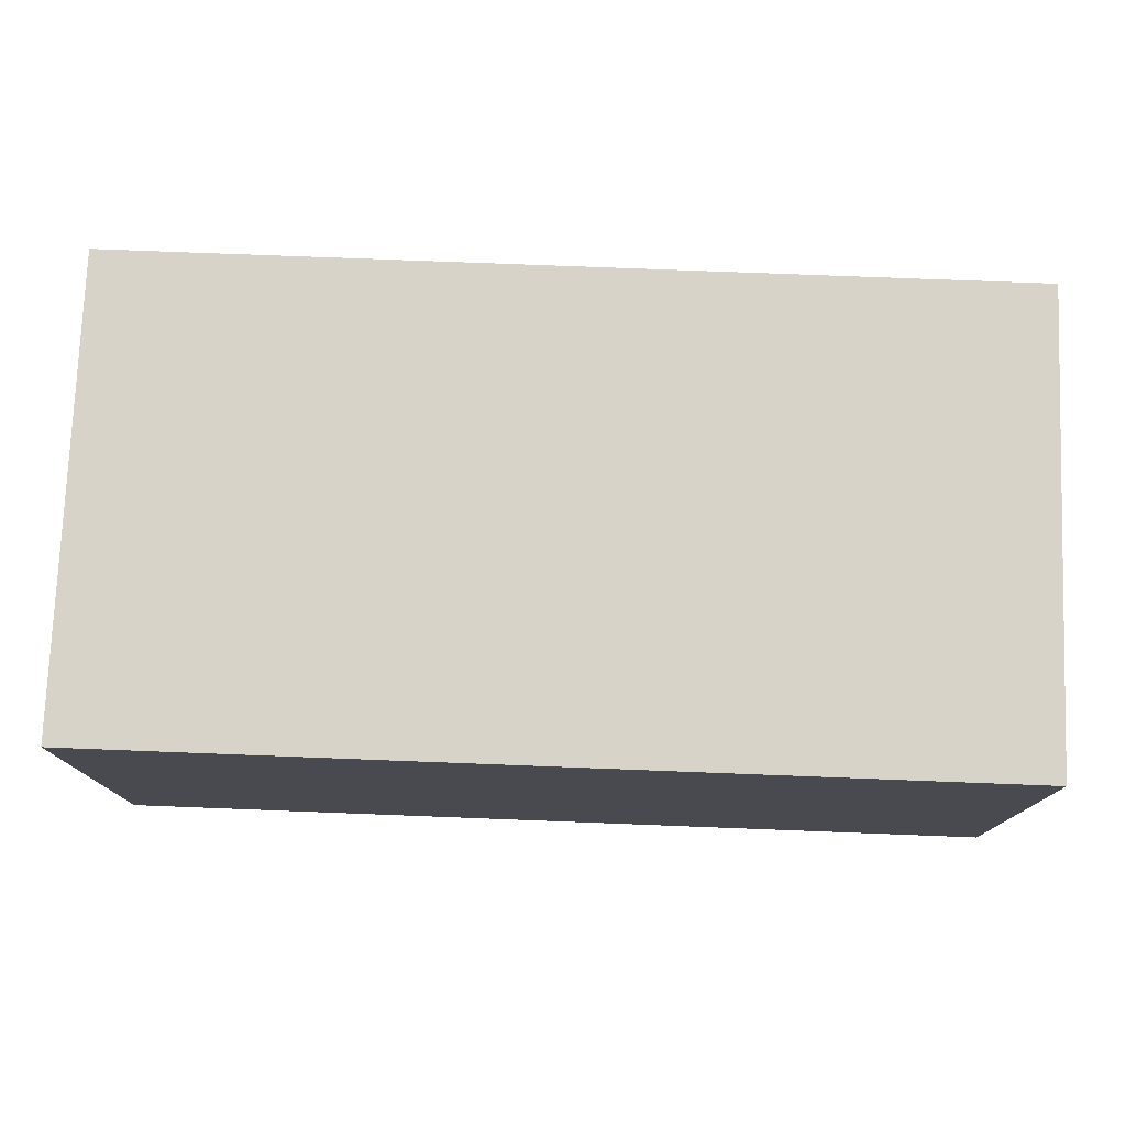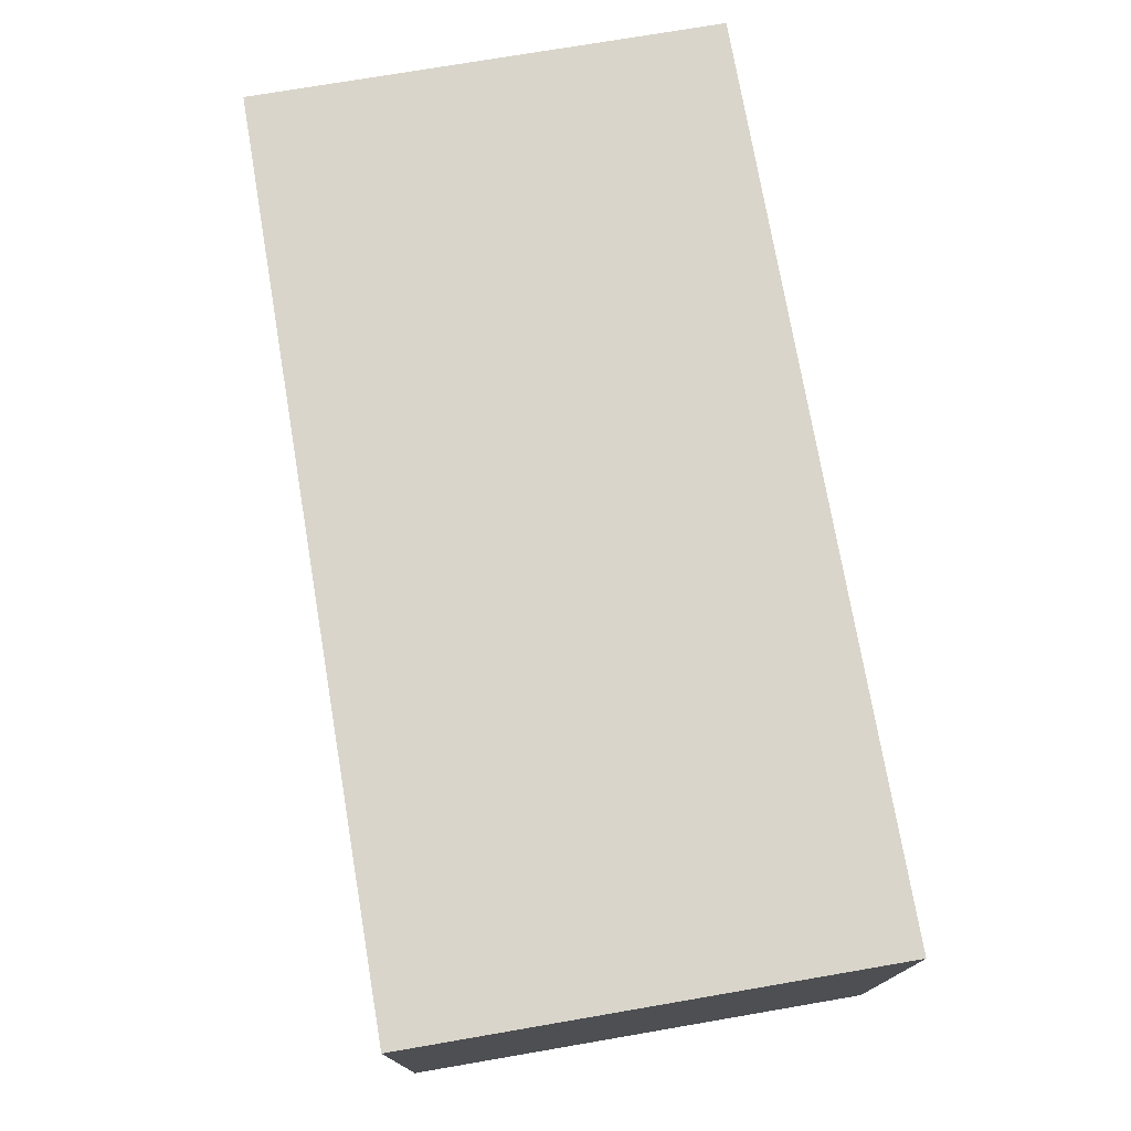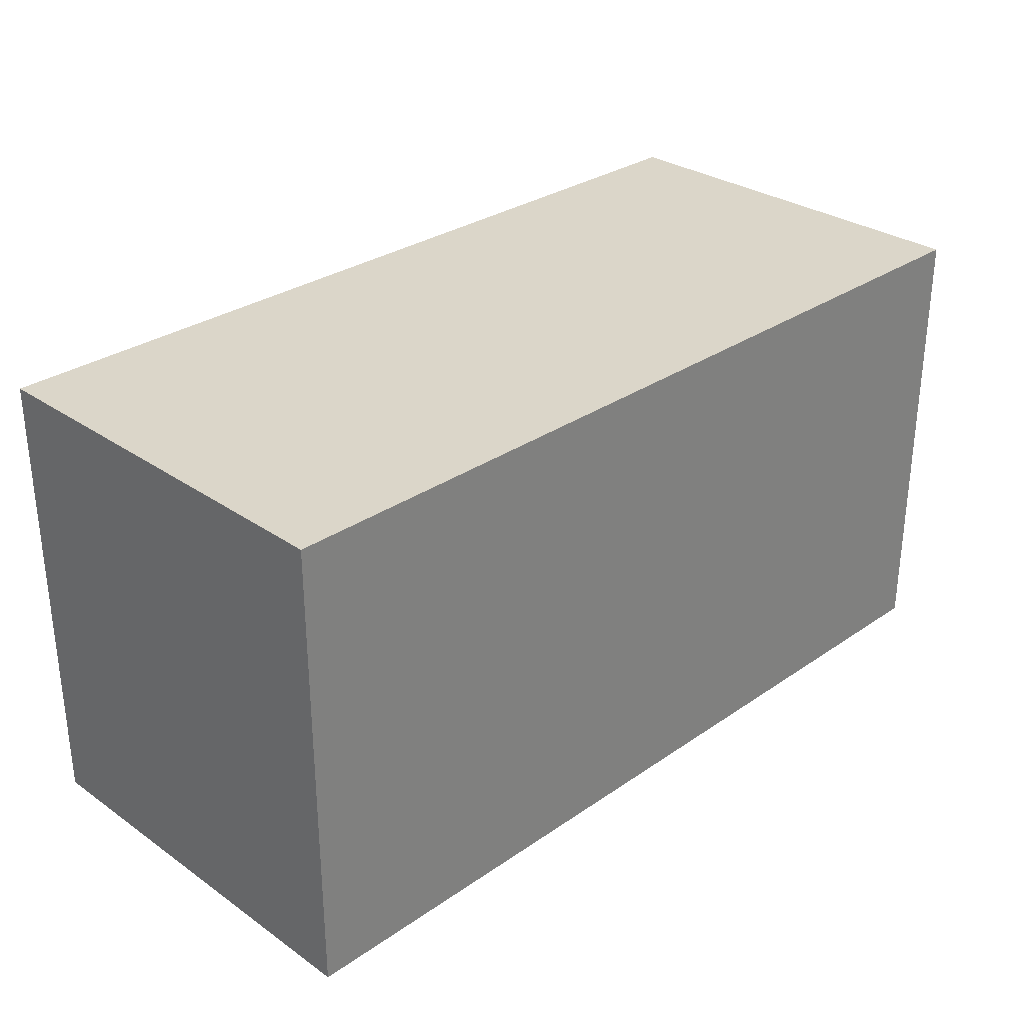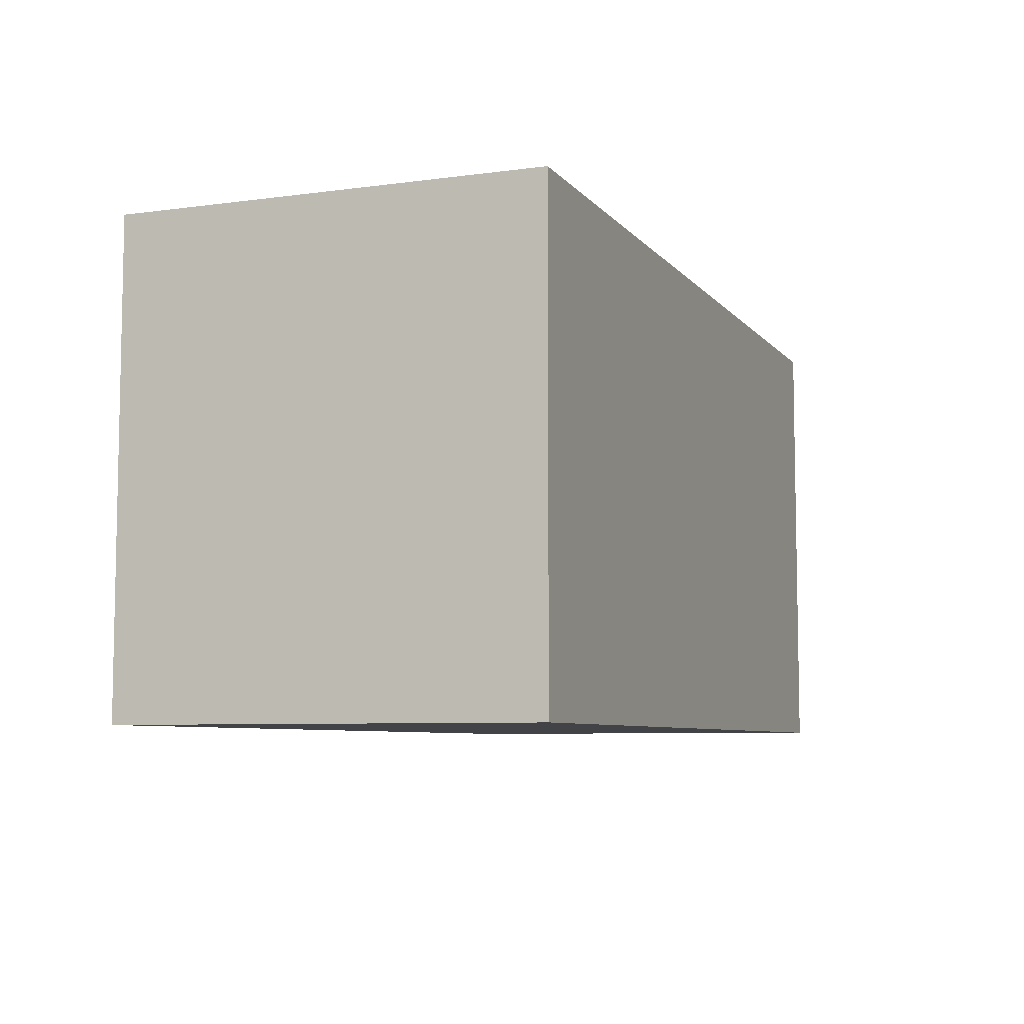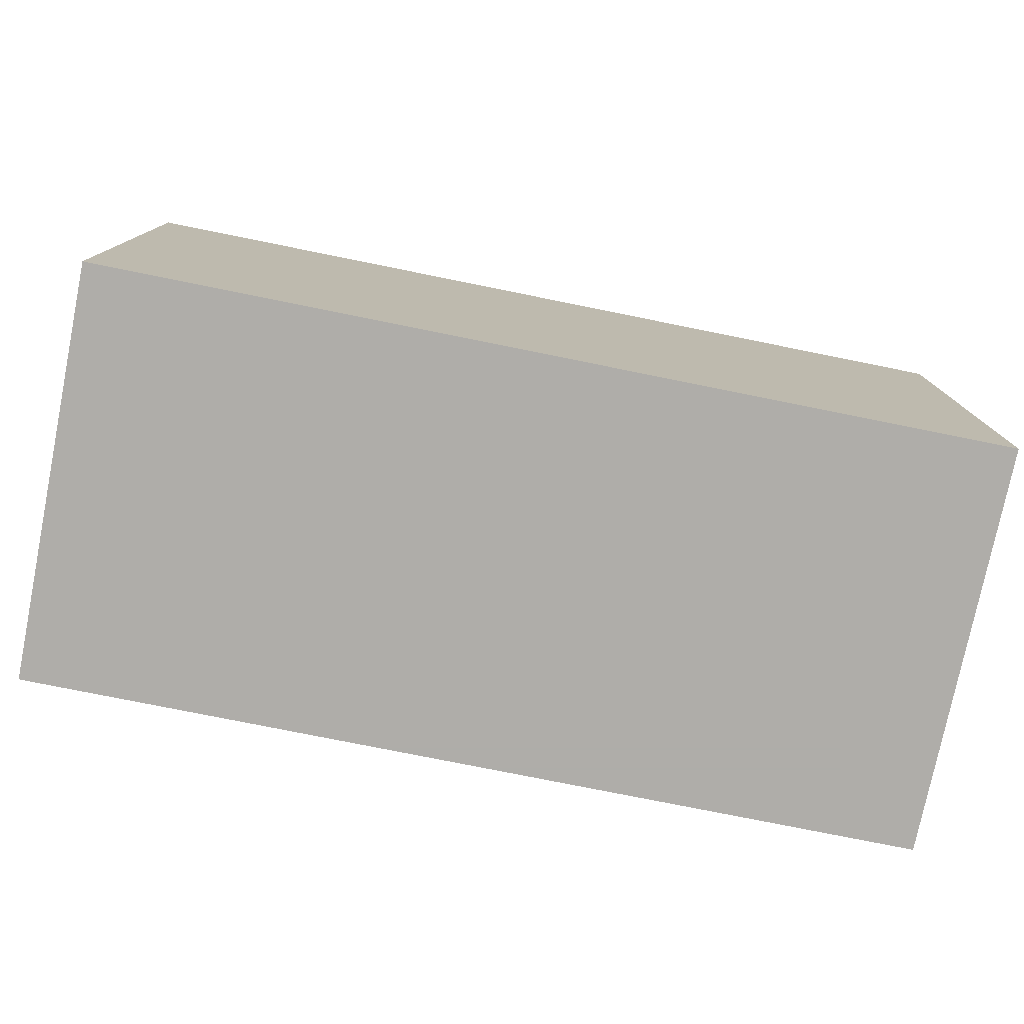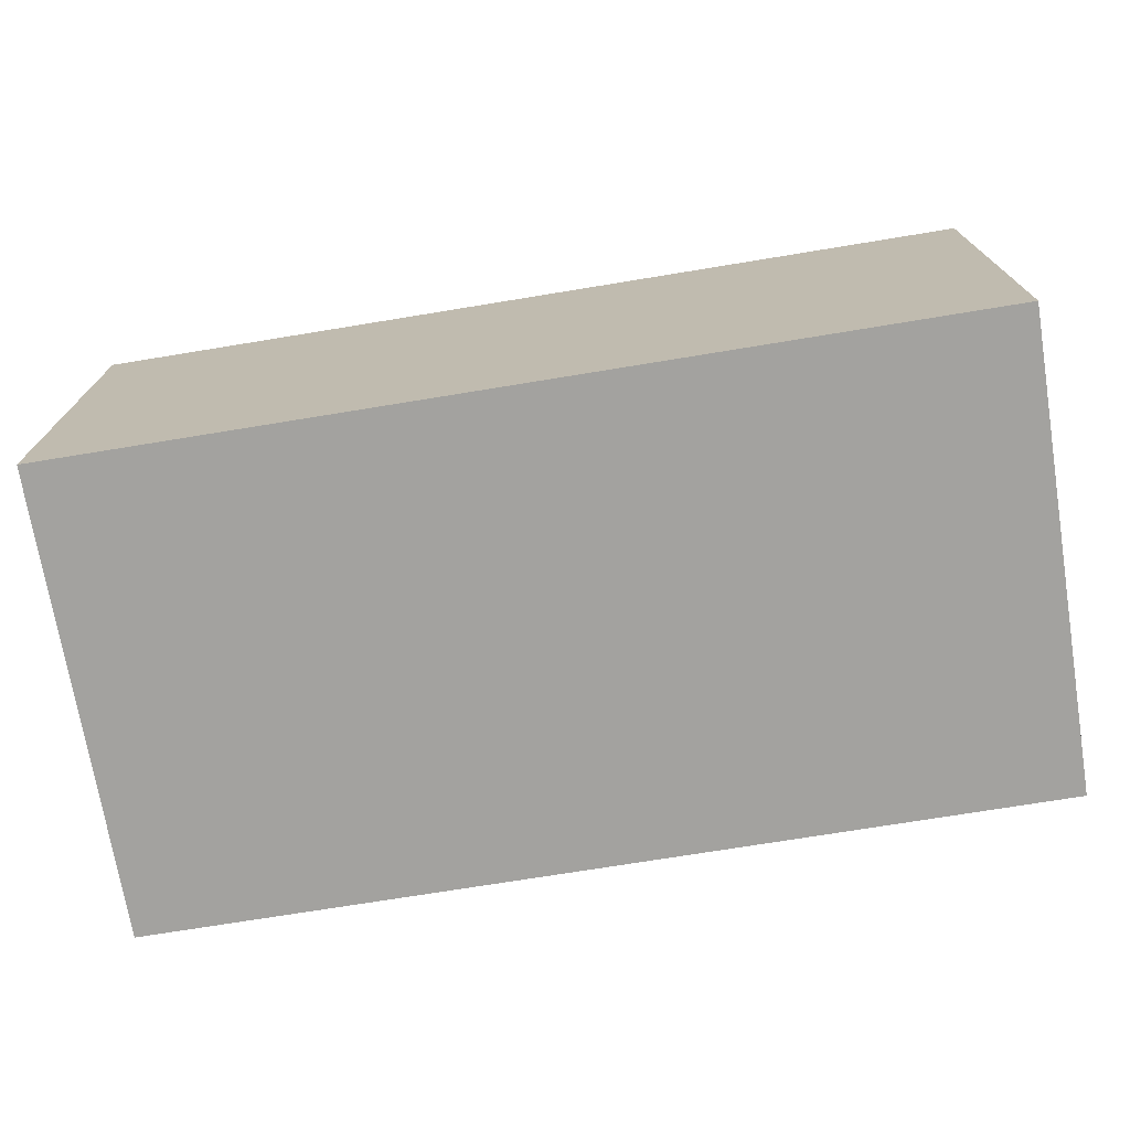
<metadata>
{"format":"obj","ext":"obj","renderer":"f3d","projection":"perspective","resolution":1024,"background":"white","views":[{"elev":76.5,"azim":2.2,"up":"+Z"},{"elev":74.4,"azim":-99.7,"up":"+Z"},{"elev":30.1,"azim":-44.9,"up":"+Y"},{"elev":-7.0,"azim":111.3,"up":"+Y"},{"elev":-77.2,"azim":168.6,"up":"+Y"},{"elev":-72.5,"azim":-170.7,"up":"+Z"}]}
</metadata>
<code>
v 0.002544 0.02218 0.02959
v 0.002544 0.005927 0.02959
v 0.002544 0.02218 0.01515
v -0.02875 0.02218 0.01515
v -0.02875 0.005927 0.02959
v -0.02875 0.005927 0.01515
v -0.02875 0.02218 0.02959
v 0.002544 0.005927 0.01515
f 1 2 3
f 1 3 4
f 5 2 1
f 6 4 3
f 6 5 4
f 6 2 5
f 7 5 1
f 7 1 4
f 7 4 5
f 8 6 3
f 8 3 2
f 8 2 6

</code>
